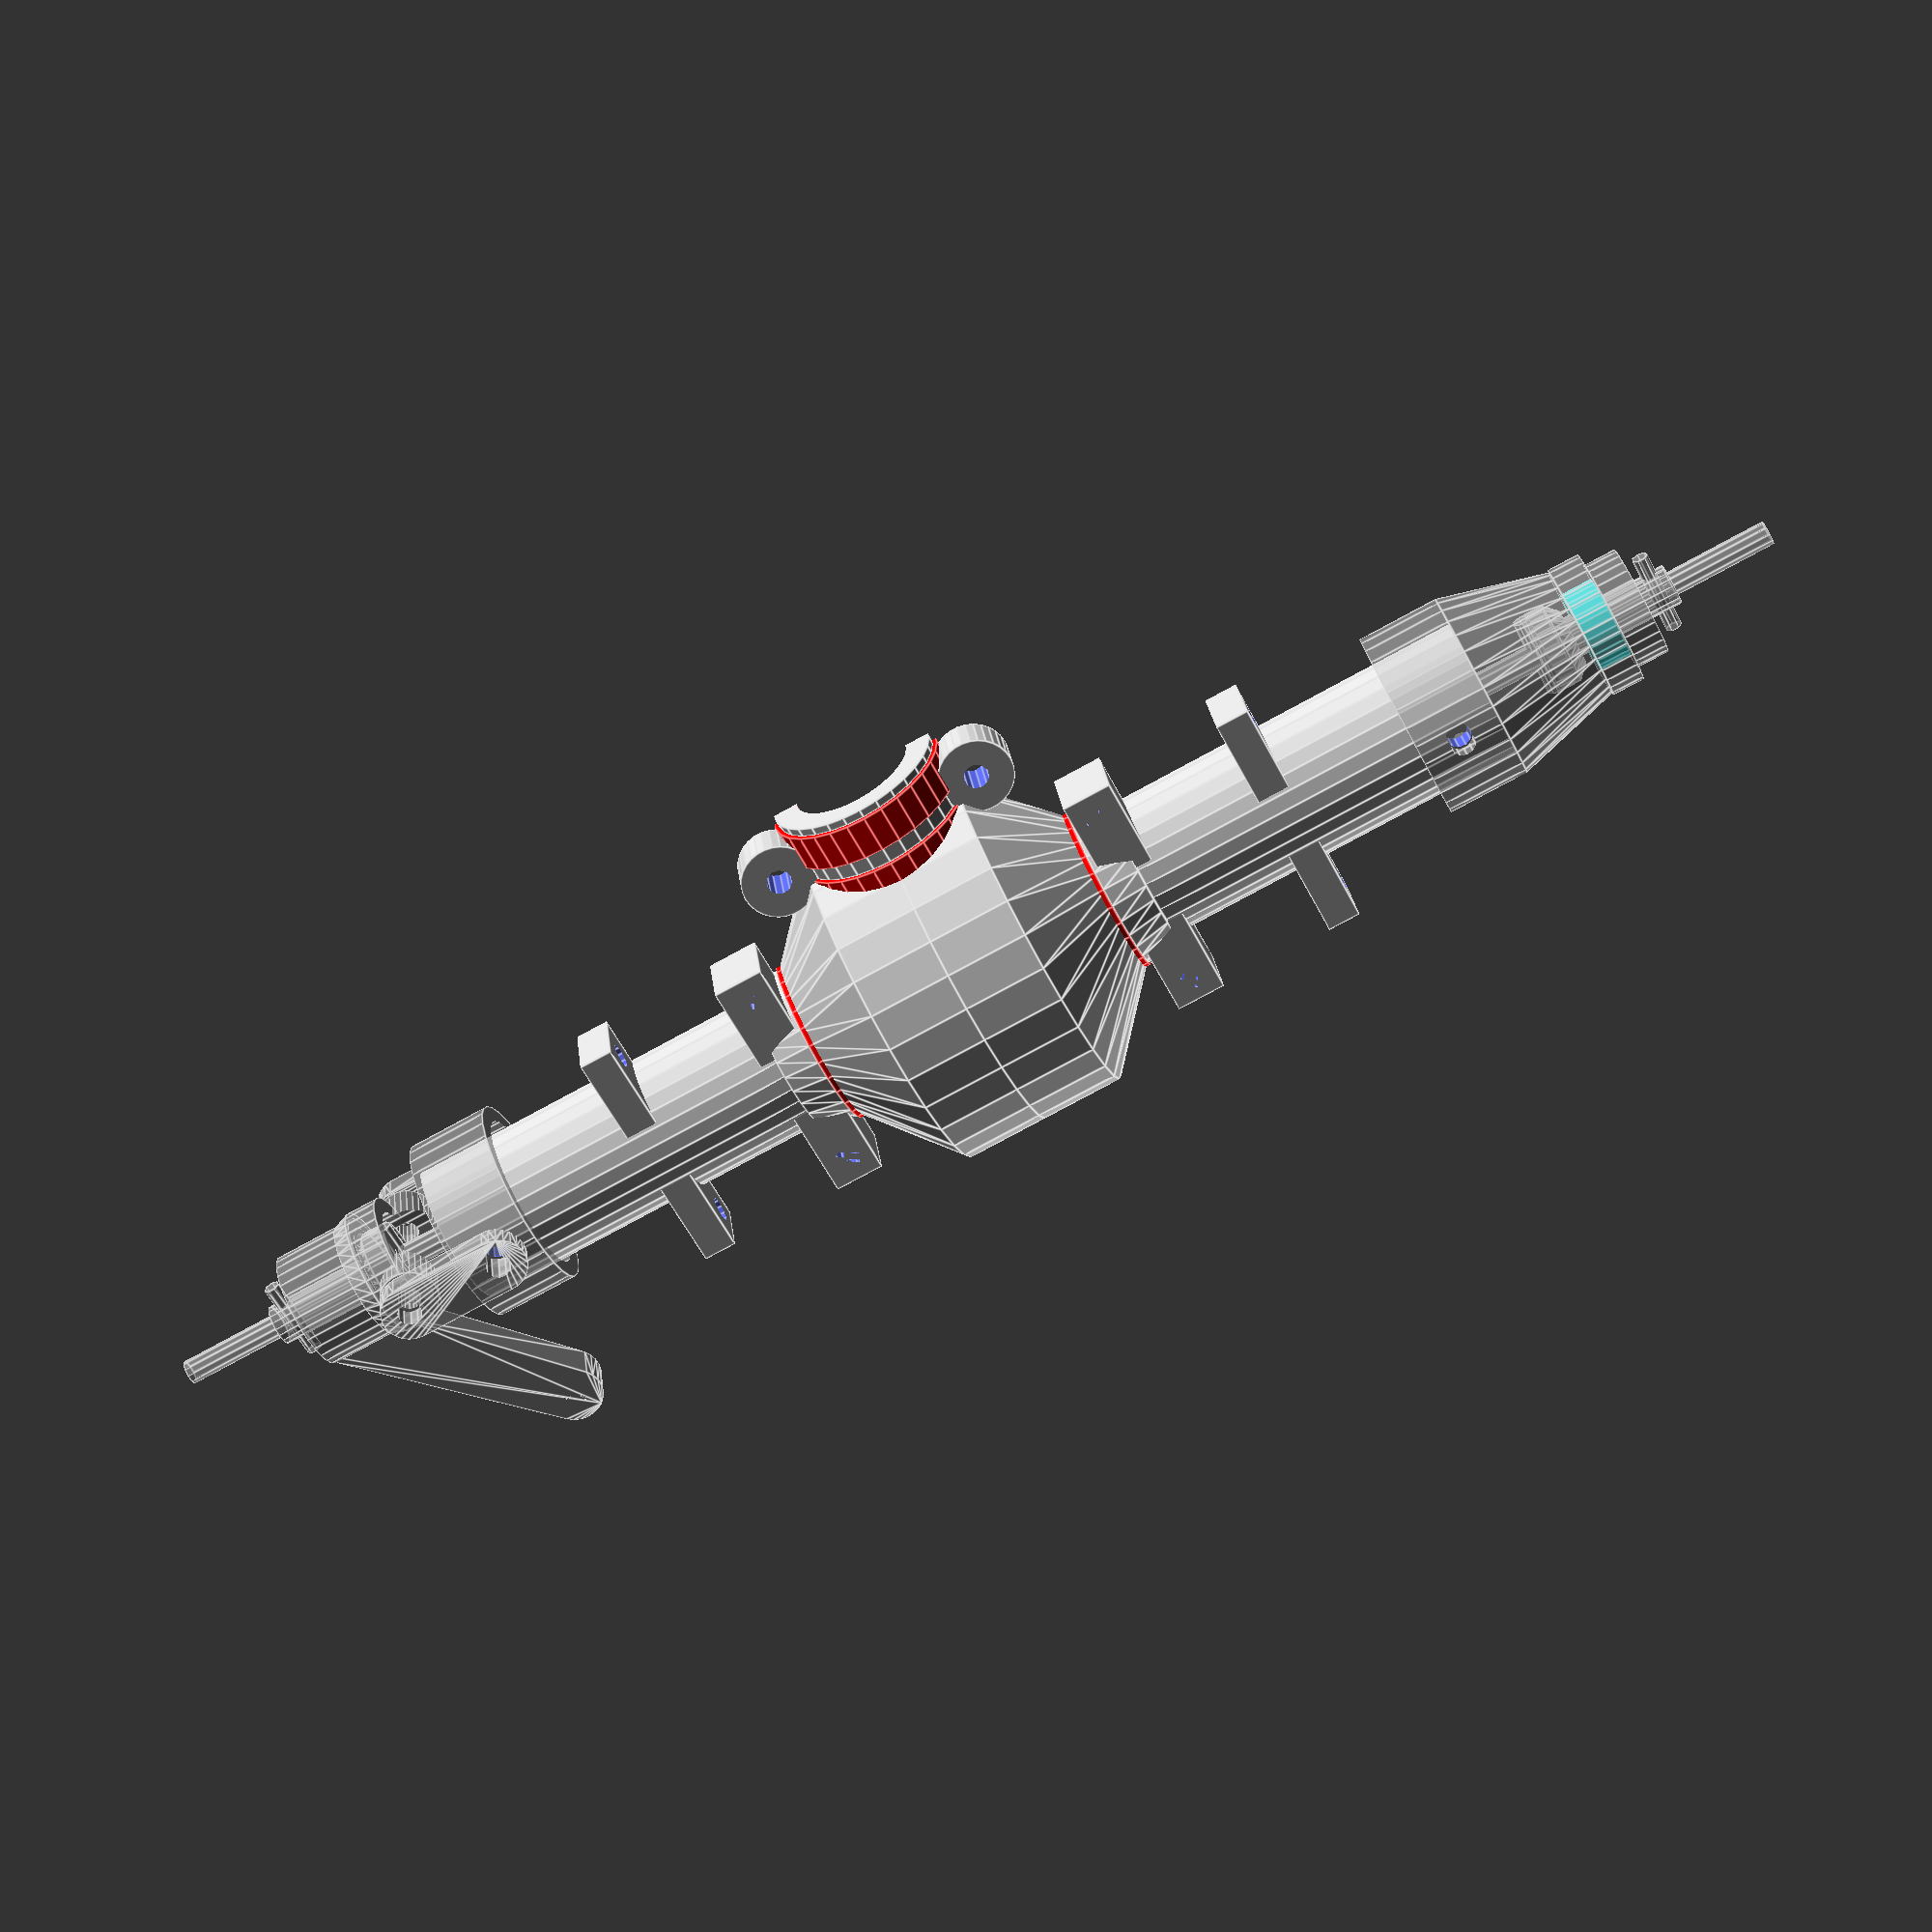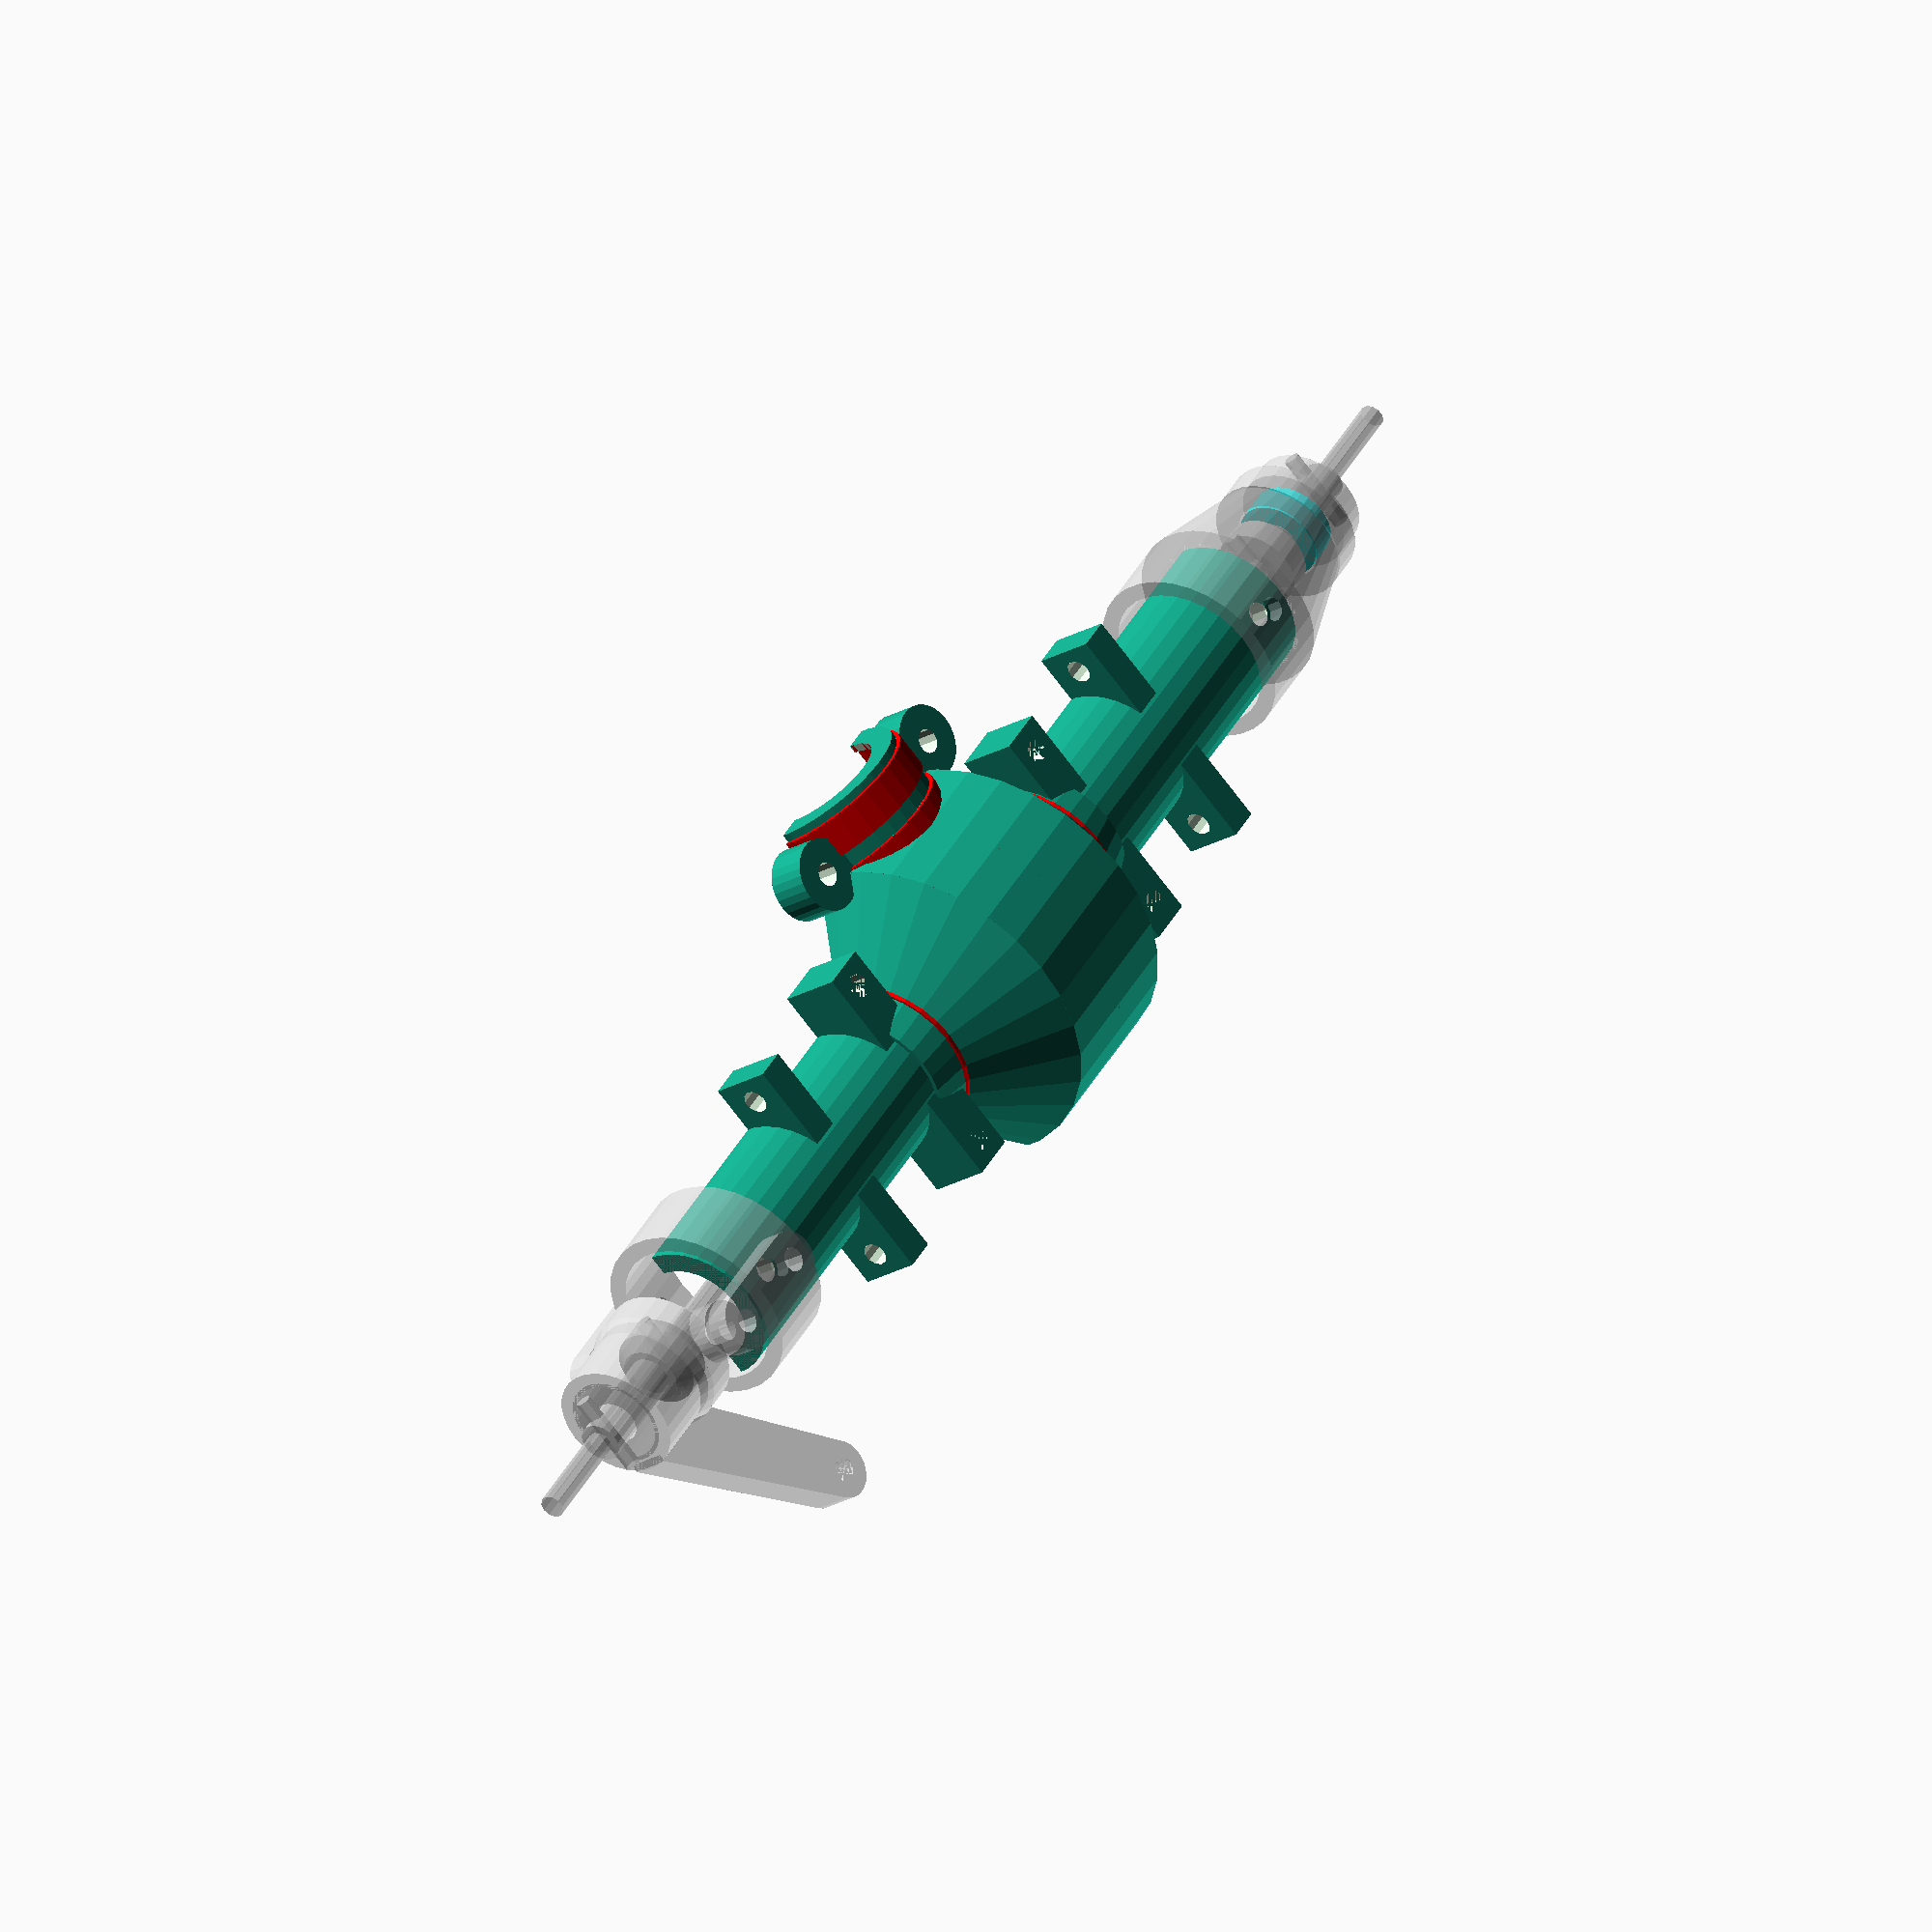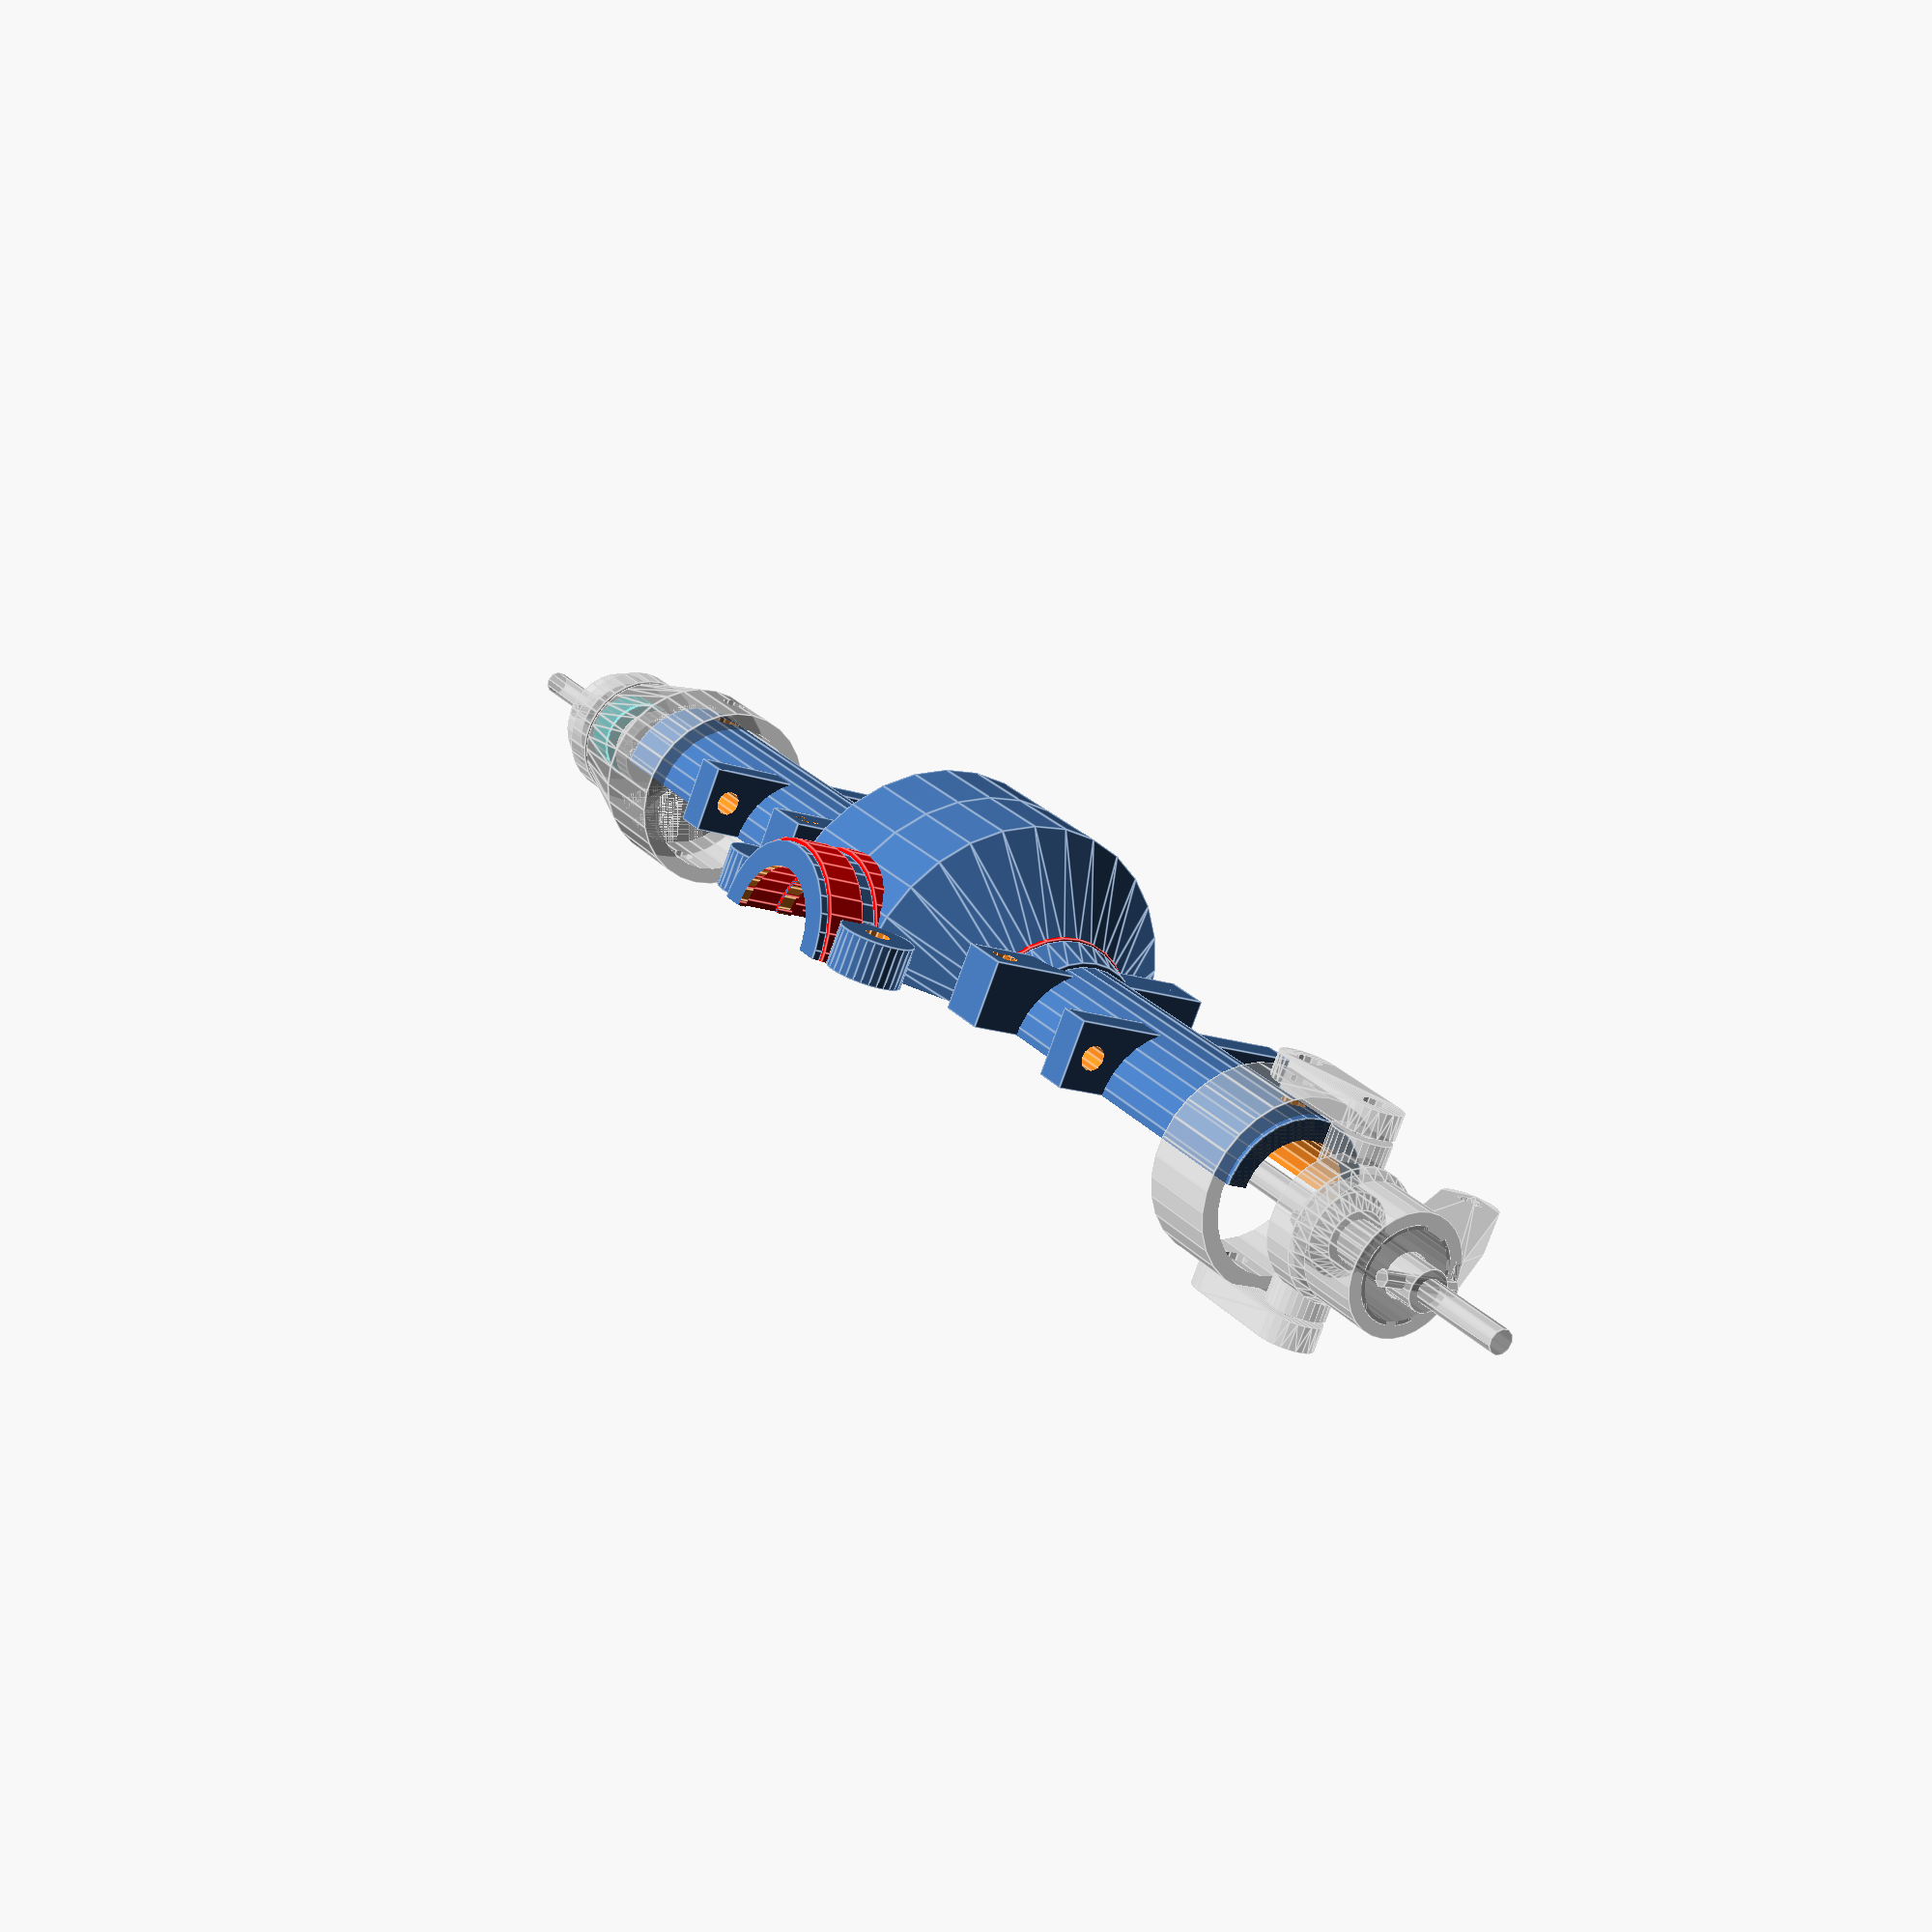
<openscad>
use <MCAD/involute_gears.scad>
// Bevel gear diff axle

module under_axle() {
    difference() {
        union() {
            axle1();
            mirror([0,0,1])axle1();
            translate([0,0,190/2-5]) rotate([180,0,0])  %solid_adapter();
            translate([0,0,-190/2+5]) mirror([0,0,1]) rotate([180,0,0])  %turn_adapter();
            
            // Bearing bevel axel
            //translate([0,17.5,0]) rotate([-90,0,0]) hollow_cyl(d=14.5, h=1, w=3);
            color("red") translate([0,16,0]) rotate([-90,0,0]) hollow_cyl(d=15.5, h=4.5, w=3);
            //translate([0,18.5+4.5,0]) rotate([-90,0,0]) hollow_cyl(d=14.5, h=1, w=3);
            
            translate([0,16+4.5,0]) rotate([-90,0,0]) hollow_cyl(d=14.5, h=2, w=3);
            color("red") translate([0,16+4.5+2,0]) rotate([-90,0,0]) hollow_cyl(d=15.5, h=4.5, w=3);
            translate([0,16+4.5+2+4.5,0]) rotate([-90,0,0]) hollow_cyl(d=14.5, h=1, w=3);
            
            //extra screw mount
            translate([0,16+4.5+2,13]) rotate([0,-90,0]) hollow_cyl(d=3, h=5, w=3);
            translate([0,16+4.5+2,-13]) rotate([0,-90,0]) hollow_cyl(d=3, h=5, w=3);
        }
        translate([0,-100,-100]) cube([200,200,200]);
        color("red") translate([0,16,0]) rotate([-90,0,0]) cylinder(d=15.5, h=4.5);
        color("red") translate([0,17.5,0]) rotate([-90,0,0]) cylinder(d=14.5, h=14.5);
    }
}
module axle1() {
    $fs= 0.9;
    hollow_cyl(d=38, h=10, w=2);
    translate([0,0,10]) hollow_cyl2(d1=38, d2=15, h=10, w=2);
    
    translate([0,0,15-0.5]) hollow_cyl(d=14.5, h=0.5, w=3);
    color("red") translate([0,0,15]) hollow_cyl(d=15.5, h=4.5, w=3);
    translate([0,0,15+4.5]) hollow_cyl3(d1=15,d2=13, h=4.5, w=3);
    difference() {
        translate([0,0,15+4.5+4.5]) hollow_cyl(d=13, h=45, w=2.5);
        translate([-50,0,15+4.5+4.5+45-5]) rotate([0,90,0]) cylinder(d=3, h=100);
    }
    translate([0,0,40]) mount();
    translate([0,0,40]) mirror([0,1,0]) mount();
    
    translate([0,0,40]) mirror([1,0,0]) mount();
    translate([0,0,40]) mirror([0,1,0]) mirror([1,0,0]) mount();
    
    translate([0,0,20]) mount2();
    translate([0,0,20]) mirror([0,1,0]) mount2();
    
    translate([0,0,20]) mirror([1,0,0]) mount2();
    translate([0,0,20]) mirror([0,1,0]) mirror([1,0,0]) mount2();
    
    
    translate([0,0,65/2]) %sakura_axle();
}
module hollow_cyl(d, w, h) {
    $fs= 0.9;
    difference() {
        cylinder(d=d+w*2, h=h);
        translate([0,0,-1])cylinder(d=d, h=h+2);
    }
}
module hollow_cyl2(d1, d2, w, h) {
    $fs= 0.9;
    difference() {
        cylinder(d1=d1+w*2, d2=d2+w*2, h=h);
        translate([0,0,0])cylinder(d1=d1,d2=d2, h=h);
        //translate([0,0,-1])cylinder(d=d2, h=h+2);
    }
}
module hollow_cyl3(d1, d2, w, h) {
    $fs= 0.9;
    difference() {
        cylinder(d1=d1+w*2, d2=d2+w*2, h=h);
        
        translate([0,0,-1]) cylinder(d=d2, h=h+2);
    }
}
module mount() {
    $fs= 0.9;
    x = 8;
    y= 15;
    z = 4;
    $fs= 0.9;
    difference() {
        cube([x,y,z]);
        translate([x/2,y-3,-1]) cylinder(d=3,h=z+2);
        translate([0,0,-1]) cylinder(d=12,h=z+2);
    }
}
module mount2() {
    $fs= 0.9;
    x = 8;
    y= 15;
    z = 6;
    $fs= 0.9;
    difference() {
        cube([x,y,z]);
        translate([0,y-3,z/2]) rotate([0,90,0]) cylinder(d=3,h=z+2);
        translate([0,0,-1]) cylinder(d=16,h=z+2);
    }
}
module sakura_axle() {
    $fs= 0.9;
    sphere(d=6);
    translate([0,5,0]) rotate([90,0,0]) cylinder(d=2, h=10);
    cylinder(d=3.15, h=44);
    translate([0,5,44]) rotate([90,0,0]) cylinder(d=2, h=10);
    translate([0,0,44]) cylinder(d=10, h=3);
    translate([0,0,44+3]) cylinder(d1=10, d2=7, h=1.5);
    translate([0,5,44+15.5]) rotate([90,0,0]) cylinder(d=2, h=10);
    translate([0,0,44]) cylinder(d=5, h=17.5);
    translate([0,0,44]) cylinder(d=3,85, h=30);
}
module solid_adapter() {
    $fs= 0.9;
    hollow_cyl(d=5.5, w=4, h=4);
    color("cyan")translate([0,0,4]) %hollow_cyl(d=5, w=5/2, h=4);
    translate([0,0,4]) hollow_cyl(d=10.5, w=3, h=4);
    translate([0,0,4+4]) hollow_cyl2(d1=12, d2=12+3+3+1, w=2, h=13);
    difference() {
        translate([0,0,4+4+13]) hollow_cyl(d=12+3+3+1, w=2, h=10);
        translate([-50,0,4+4+13+5]) rotate([0,90,0]) cylinder(d=3, h=100);
    }
}
module turn_arm() {
    $fs= 0.5;
    hm = 20.5;
    difference() {
        union() {
            hollow_cyl(d=10.5, w=2, h=10);
            hollow_cyl(d=5.5, w=3, h=5);
            translate([0, 0, 8])  hollow_cyl2(d1=10.5, d2=12, w=2, h=2); // strength
            translate([0, 0, 10])  hollow_cyl(d=12, w=2, h=4);
            translate([-hm/2, 0, 14]) rotate([0,90,0]) cylinder(d=7, h=hm);
        }
        translate([-15, 0, 14]) rotate([0,90,0]) cylinder(d=2.85, h=30);
        translate([0, 0, 10])  cylinder(d=12, h=10);
    }
    difference() {
        hull() {
            translate([-5/2,6,0]) cube([5,1,10]);
            translate([-5/2,26,22]) rotate([0,90,0]) hollow_cyl(d=3, w=2, h=5);
        }
        translate([-5/2,26,22]) rotate([0,90,0]) cylinder(d=3, h=5);
    }
}
module turn_hub() {
    $fs= 0.9;
    hm = 20.5;
    difference() {
        union() {
            translate([0,0,4+4+13]) hollow_cyl(d=12+3+3+1, w=2, h=10);
            hull() {
                translate([-hm/2-1.2/2-3, 0, 14]) rotate([0,90,0]) cylinder(d=7, h=3);
                translate([-hm/2-1.2/2-3, 0, 4+4+13+5]) rotate([0,90,0]) cylinder(d=7, h=3);
            }
            hull() {
                translate([hm/2+1.2/2 , 0, 14]) rotate([0,90,0]) cylinder(d=7, h=3);
                translate([hm/2+1.2/2 , 0, 4+4+13+5]) rotate([0,90,0]) cylinder(d=7, h=3);
            }
        }
        translate([-50,0,4+4+13+5]) rotate([0,90,0]) cylinder(d=3, h=100);
        translate([-50,0,14]) rotate([0,90,0]) cylinder(d=3, h=100);
    }
    
    
}
module turn_adapter() {
    turn_arm();
    turn_hub();
}


module bevel_gear_pair2_diff () {
    gear1_teeth = 32;
	gear2_teeth = 11;
	axis_angle = 90;
	outside_circular_pitch=170;
    
	outside_pitch_radius1 = gear1_teeth * outside_circular_pitch / 360;
	outside_pitch_radius2 = gear2_teeth * outside_circular_pitch / 360;
	pitch_apex1=outside_pitch_radius2 * sin (axis_angle) +
		(outside_pitch_radius2 * cos (axis_angle) + outside_pitch_radius1) / tan (axis_angle);
	cone_distance = sqrt (pow (pitch_apex1, 2) + pow (outside_pitch_radius1, 2));
	pitch_apex2 = sqrt (pow (cone_distance, 2) - pow (outside_pitch_radius2, 2));
	echo ("cone_distance", cone_distance);
	pitch_angle1 = asin (outside_pitch_radius1 / cone_distance);
	pitch_angle2 = asin (outside_pitch_radius2 / cone_distance);
	echo ("pitch_angle1, pitch_angle2", pitch_angle1, pitch_angle2);
	echo ("pitch_angle1 + pitch_angle2", pitch_angle1 + pitch_angle2);

	rotate([0,0,90])
	translate ([0,0,0])	{
		translate([0,0,-pitch_apex1])
		bevel_gear (
			number_of_teeth=gear1_teeth,
			cone_distance=cone_distance,
			pressure_angle=30,
			outside_circular_pitch=outside_circular_pitch, 
            face_width=8,gear_thickness = 1);

		
	}
}
module bevel_gear_pair2_gear () {
    gear1_teeth = 32;
	gear2_teeth = 11;
	axis_angle = 90;
	outside_circular_pitch=170;
    
	outside_pitch_radius1 = gear1_teeth * outside_circular_pitch / 360;
	outside_pitch_radius2 = gear2_teeth * outside_circular_pitch / 360;
	pitch_apex1=outside_pitch_radius2 * sin (axis_angle) +
		(outside_pitch_radius2 * cos (axis_angle) + outside_pitch_radius1) / tan (axis_angle);
	cone_distance = sqrt (pow (pitch_apex1, 2) + pow (outside_pitch_radius1, 2));
	pitch_apex2 = sqrt (pow (cone_distance, 2) - pow (outside_pitch_radius2, 2));
	echo ("cone_distance", cone_distance);
	pitch_angle1 = asin (outside_pitch_radius1 / cone_distance);
	pitch_angle2 = asin (outside_pitch_radius2 / cone_distance);
	echo ("pitch_angle1, pitch_angle2", pitch_angle1, pitch_angle2);
	echo ("pitch_angle1 + pitch_angle2", pitch_angle1 + pitch_angle2);

	rotate([0,0,90])
	translate ([0,0,0])	{
		

		rotate([0,-(pitch_angle1+pitch_angle2),0])
		translate([0,0,-pitch_apex2])
		bevel_gear (
			number_of_teeth=gear2_teeth,
			cone_distance=cone_distance,
			pressure_angle=30,
			outside_circular_pitch=outside_circular_pitch, 
            face_width=6,gear_thickness = 1,
            bore_diameter=0
        );
	}
}
module diff() {
    bevel_gear_pair2_diff();
   
    b2b = 40;
    b2b2 = 40-10;
    difference() {
        union() {
            
            translate([0, 0, -b2b/2]) cylinder(d=9.7, h= b2b);
            translate([0, 0, -b2b2/2]) cylinder(d=11, h= b2b2);
            translate([0,0,-b2b2/2+0.5]) cylinder(d1=11, d2=30, h= 7.5);
            translate([0,0,-4]) cylinder(d1=18, d2=11, h= 6);
        }
        translate([0, 0, -b2b/2])cylinder(d=7.5, h= b2b, $fn=4);
        //translate([-slice/2, -10/2, 10]) cube([slice,10,20]);
        
    }
}
module diff_arms_2() {
    $fs= 0.9;
    x = 20;
    ah = 45/2;
    slice = 2;
    difference() {
        union() {
            translate([0, 0, 5]) cylinder(d=6, h= ah, $fn=4);
            translate([0, 0, 15]) cylinder(d=11.5, h= 15);
        }
        translate([0, 0, 20])cylinder(d=6.5, h= ah);
        translate([-slice/2, -10/2, 20]) cube([slice,10,20]);
        translate([0, 0, 30-0.99])cylinder(d2=11, d1=7, h=1);
        
    }
}
module diff_arms() {
    $fs= 0.9;
    x = 20;
    ah = 45/2;
    difference() {
        union() {
            translate([-x/2, -x/2, 0]) cube([x,x,2]);
            cylinder(d=9.7, h= 15);
            cylinder(d=11, h= 9);
        }
        translate([0, 0, 0])cylinder(d=7, h= ah, $fn=4);
        translate([0, 0, -5]) diff_arms_cut();
    }
}
module diff_arms_cut() {
    $fs= 0.9;
    x = 21;
    l = 5+3/2+3;
    rotate([0,0,45]) union() {
        translate([l, 0, -20])cylinder(d=3, h= 50);
        translate([-l, 0, -20])cylinder(d=3, h= 50);
        translate([0, l, -20])cylinder(d=3, h= 50);
        translate([0, -l, -20])cylinder(d=3, h= 50);
    }
    translate([-x/2, -x/2, 0]) cube([x,x,3.5]);

}
module bevelgear() {
    bevel_gear_pair2_gear();
    hh= 12;
    hh2= 22;
    hh3 = 1.5;
    translate([0,hh+14,0]) rotate([90,0,0]) cylinder(d=7, h=hh);
    translate([0,hh+16,0]) rotate([90,0,0]) cylinder(d=9.7, h=hh);
    difference() {
        translate([0,hh2+16,0]) rotate([90,45,0]) cylinder(d=9.7, h=hh2, $fn=4);
        translate([-5,hh2+12,0]) rotate([0,90,0]) cylinder(d=2.5, h=hh);
    }
    translate([0,hh3+15,0]) rotate([90,0,0]) cylinder(d=11, h=1);
}
module display() {
    //under_axle();
    //bevel_gear_pair2_gear ();
    diff();
    bevelgear();
    
}
//display();

//rotate([90,0,0]) bevelgear();
//diff();
rotate([0,90,0])under_axle();
//diff_arms_2();

</openscad>
<views>
elev=334.2 azim=332.1 roll=353.2 proj=p view=edges
elev=19.9 azim=307.6 roll=318.4 proj=o view=solid
elev=77.5 azim=236.9 roll=340.5 proj=p view=edges
</views>
